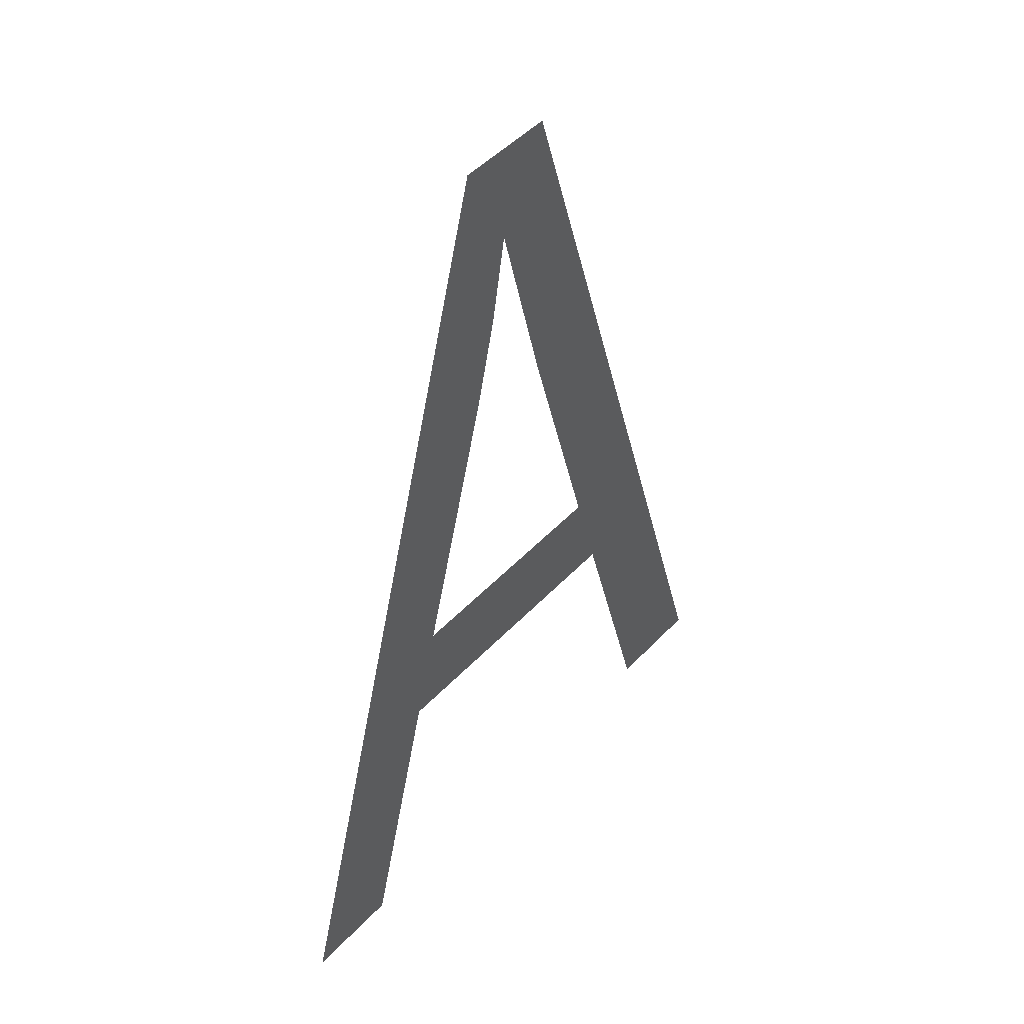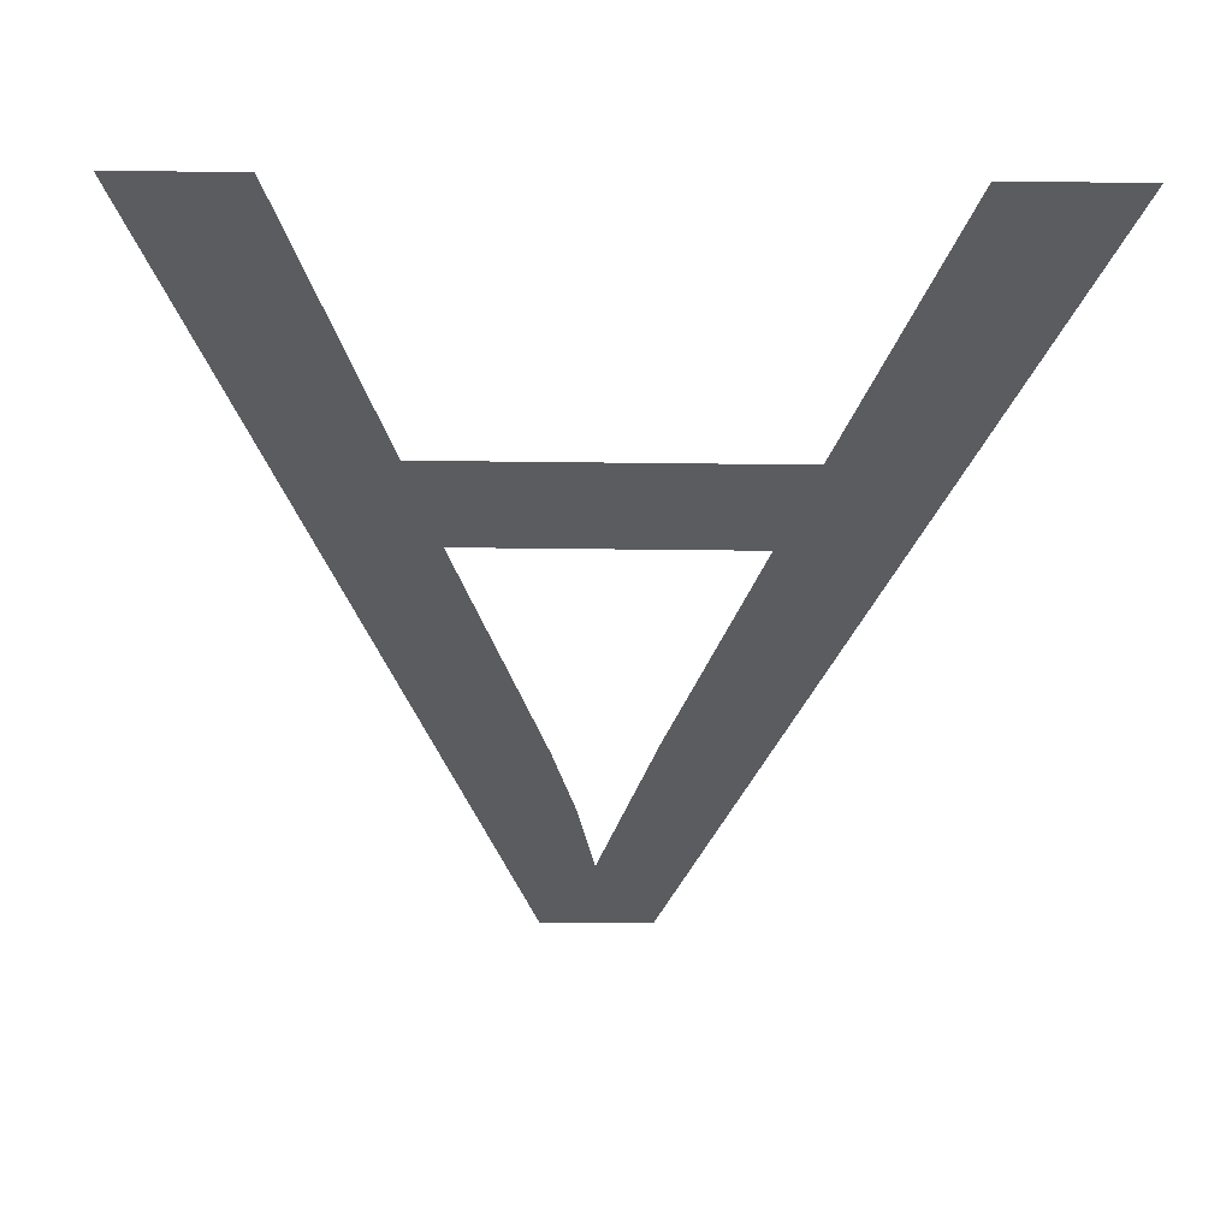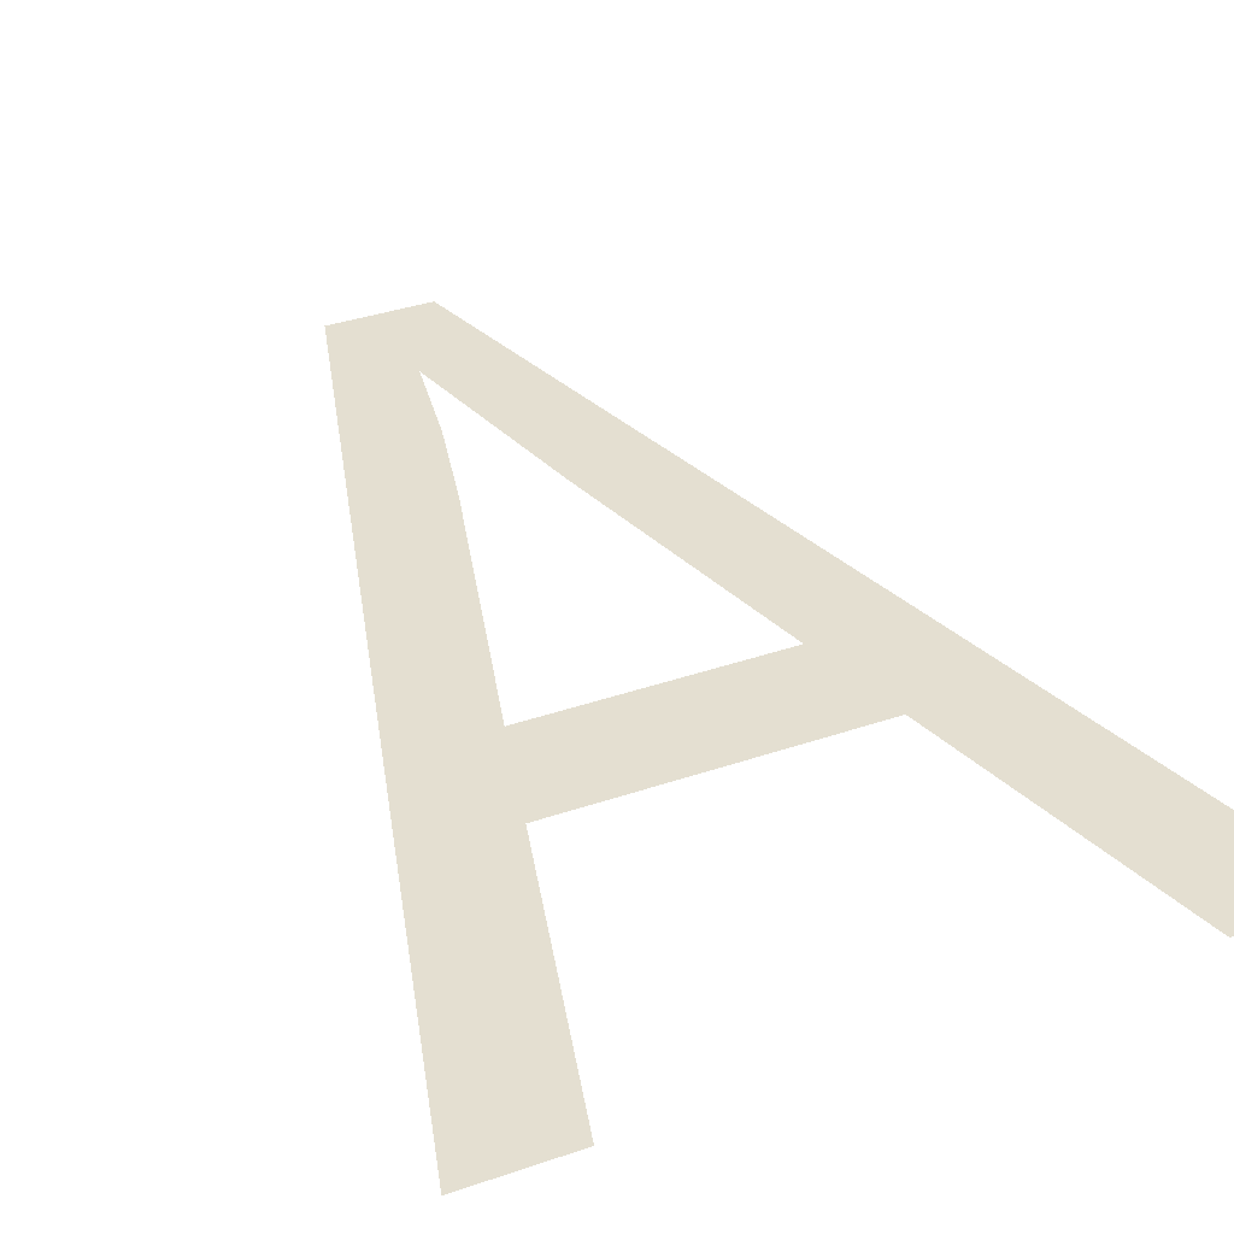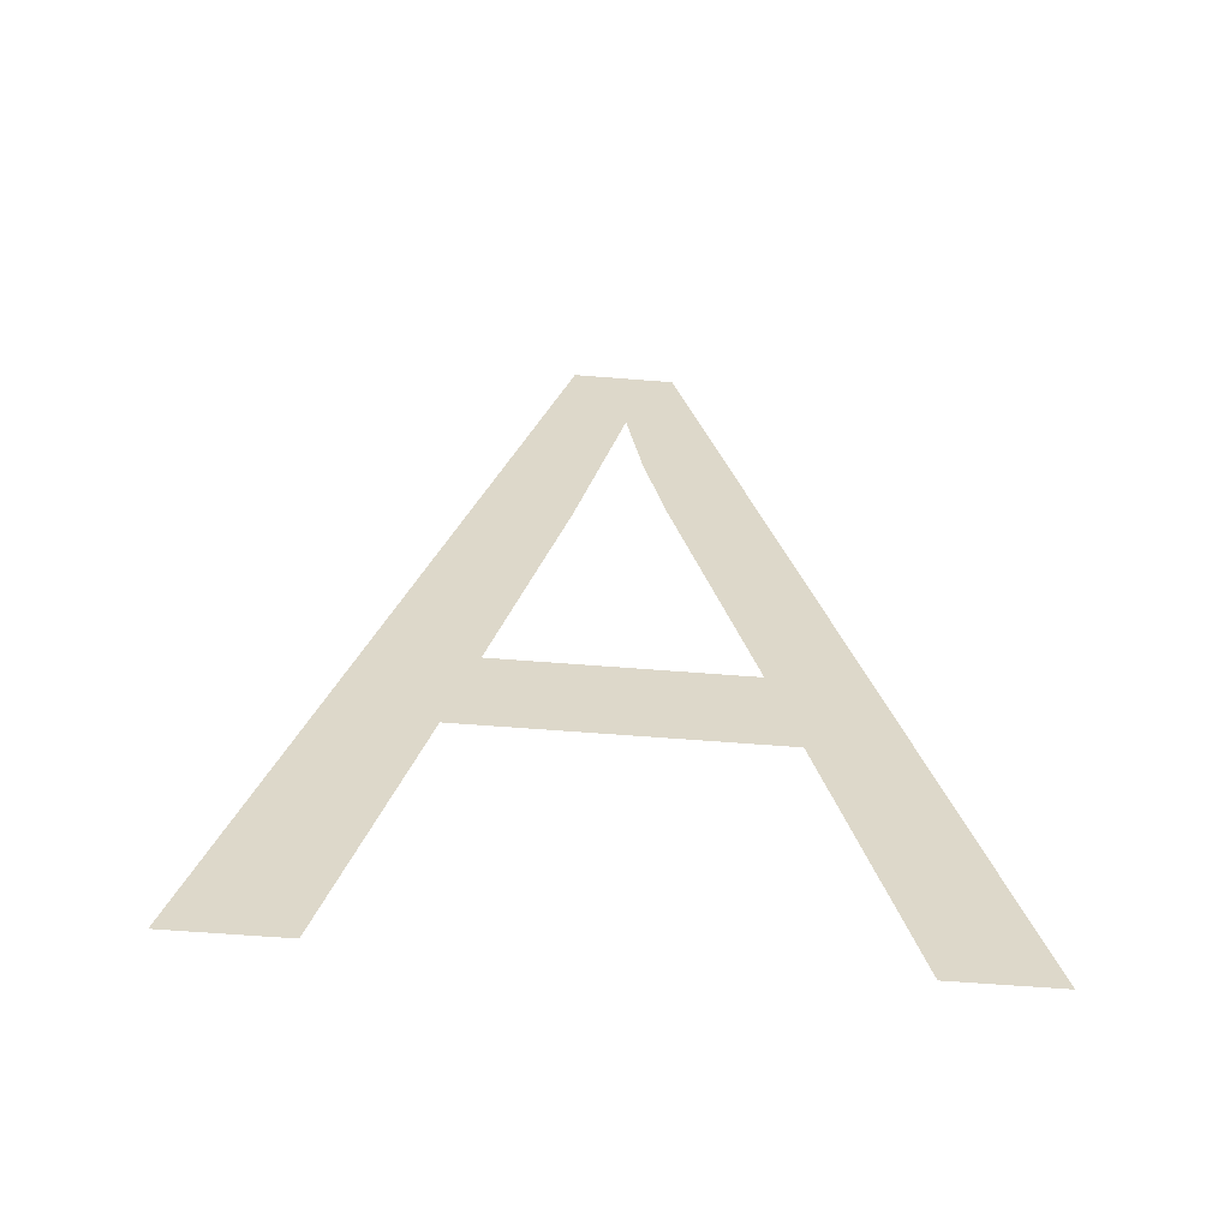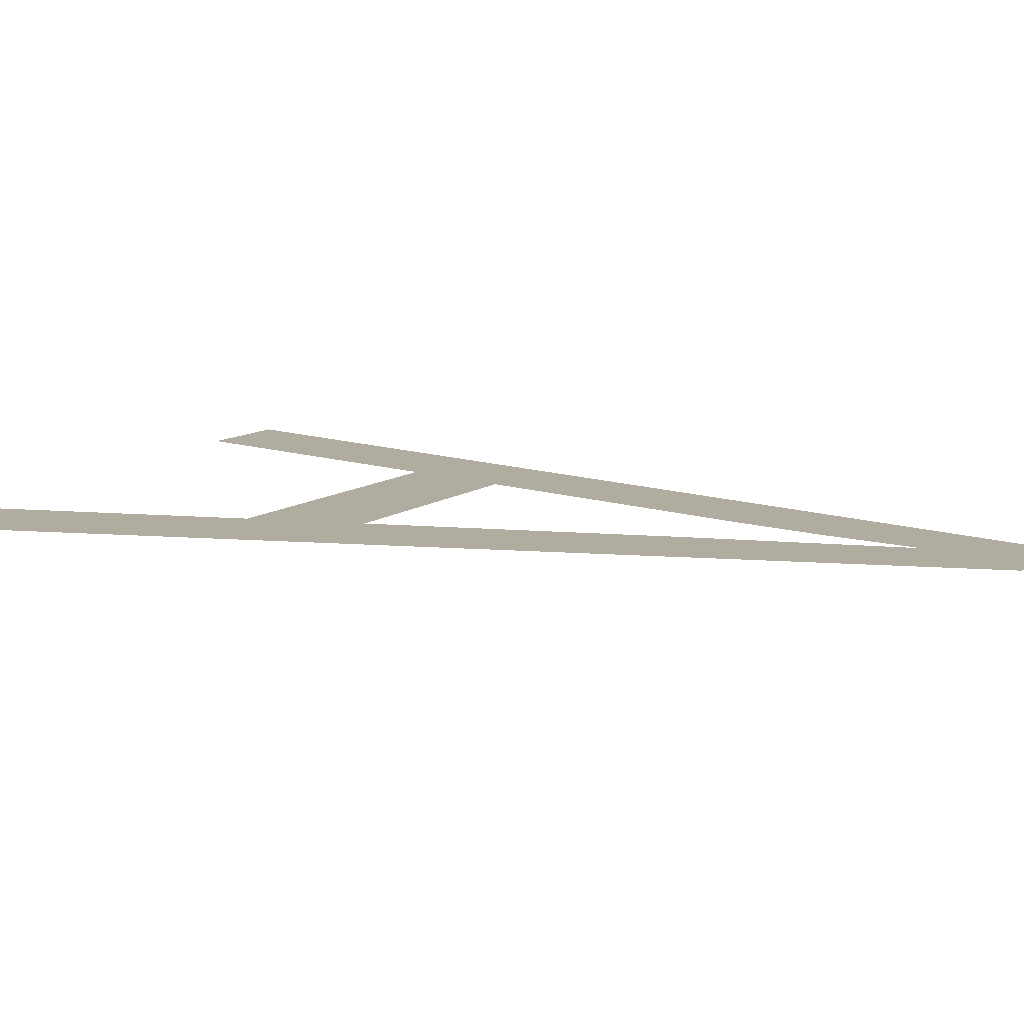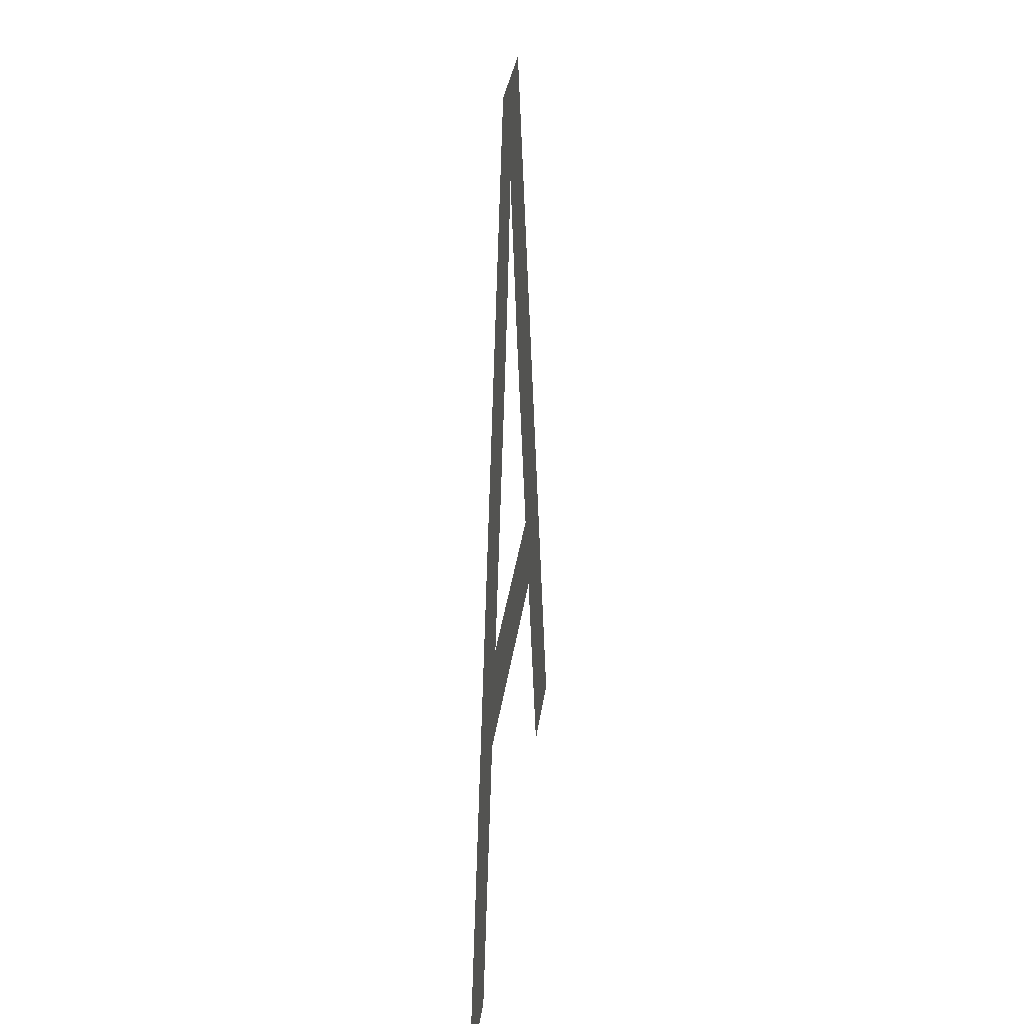
<metadata>
{"format":"obj","ext":"obj","renderer":"f3d","projection":"perspective","resolution":1024,"background":"white","views":[{"elev":47.9,"azim":-49.4,"up":"+Y"},{"elev":-34.0,"azim":-1.0,"up":"+Z"},{"elev":36.7,"azim":-24.0,"up":"+Z"},{"elev":-59.7,"azim":175.3,"up":"+Y"},{"elev":10.1,"azim":118.4,"up":"+Z"},{"elev":33.2,"azim":-82.3,"up":"+Y"}]}
</metadata>
<code>
o #ID582
v -0.3828 0.3613 0.5452
v -0.384 0.3543 0.5452
v -0.3847 0.3543 0.5452
v -0.3834 0.3564 0.5452
v -0.3833 0.3572 0.5452
v -0.3827 0.3592 0.5452
v -0.3824 0.3606 0.5452
v -0.382 0.3613 0.5452
v -0.3825 0.3599 0.5452
v -0.382 0.3591 0.5452
v -0.3815 0.3572 0.5452
v -0.3799 0.3543 0.5452
v -0.3813 0.3564 0.5452
v -0.3807 0.3543 0.5452
v -0.3815 0.3572 0.5452
v -0.3833 0.3572 0.5452
v -0.3813 0.3564 0.5452
v -0.3834 0.3564 0.5452
v -0.3807 0.3543 0.5452
v -0.3799 0.3543 0.5452
v -0.382 0.3613 0.5452
v -0.382 0.3591 0.5452
v -0.3824 0.3606 0.5452
v -0.3825 0.3599 0.5452
v -0.3827 0.3592 0.5452
v -0.3828 0.3613 0.5452
v -0.384 0.3543 0.5452
v -0.3847 0.3543 0.5452
f 1 2 3
f 2 1 4
f 4 1 5
f 5 1 6
f 6 1 7
f 7 1 8
f 6 7 9
f 7 8 10
f 10 8 11
f 11 8 12
f 11 12 13
f 13 12 14
f 5 13 4
f 13 5 11
f 15 16 17
f 18 17 16
f 19 20 17
f 17 20 15
f 20 21 15
f 15 21 22
f 22 21 23
f 24 23 25
f 21 26 23
f 23 26 25
f 25 26 16
f 16 26 18
f 18 26 27
f 28 27 26

</code>
